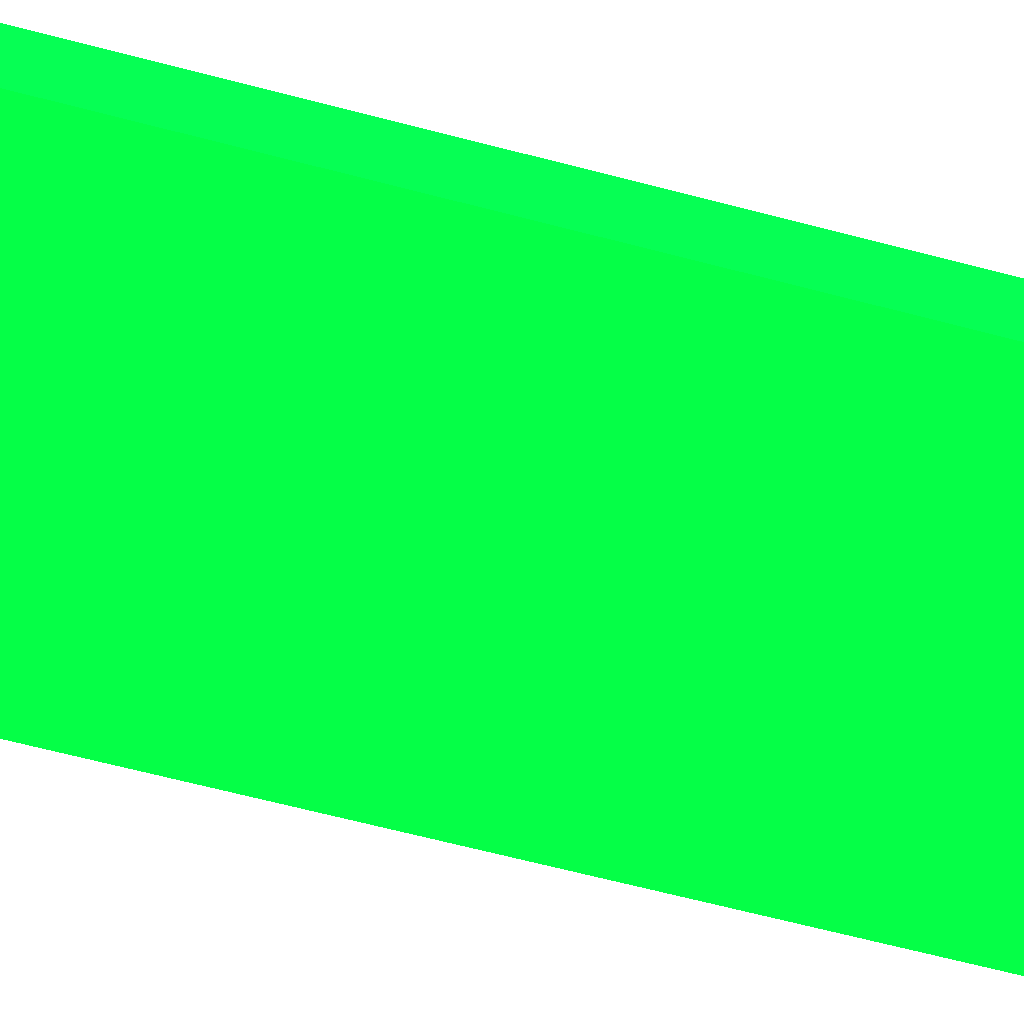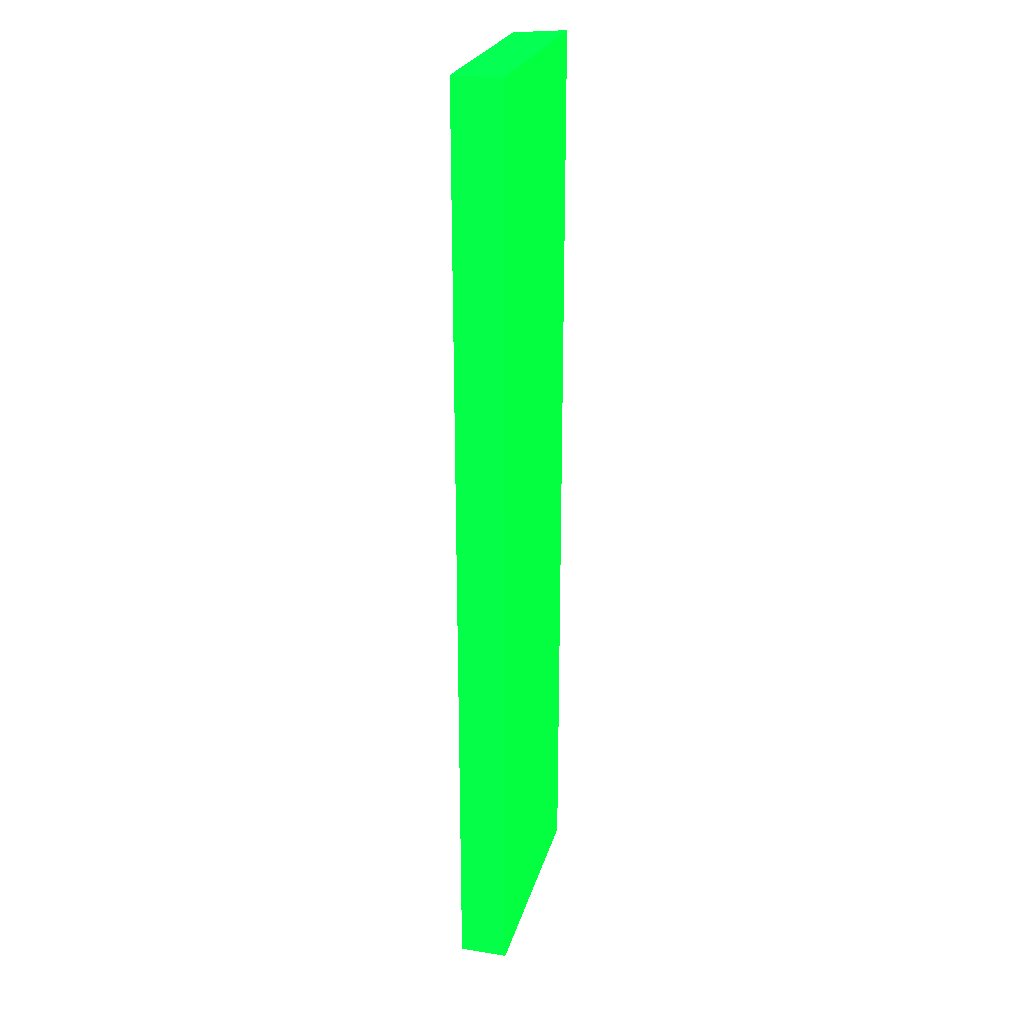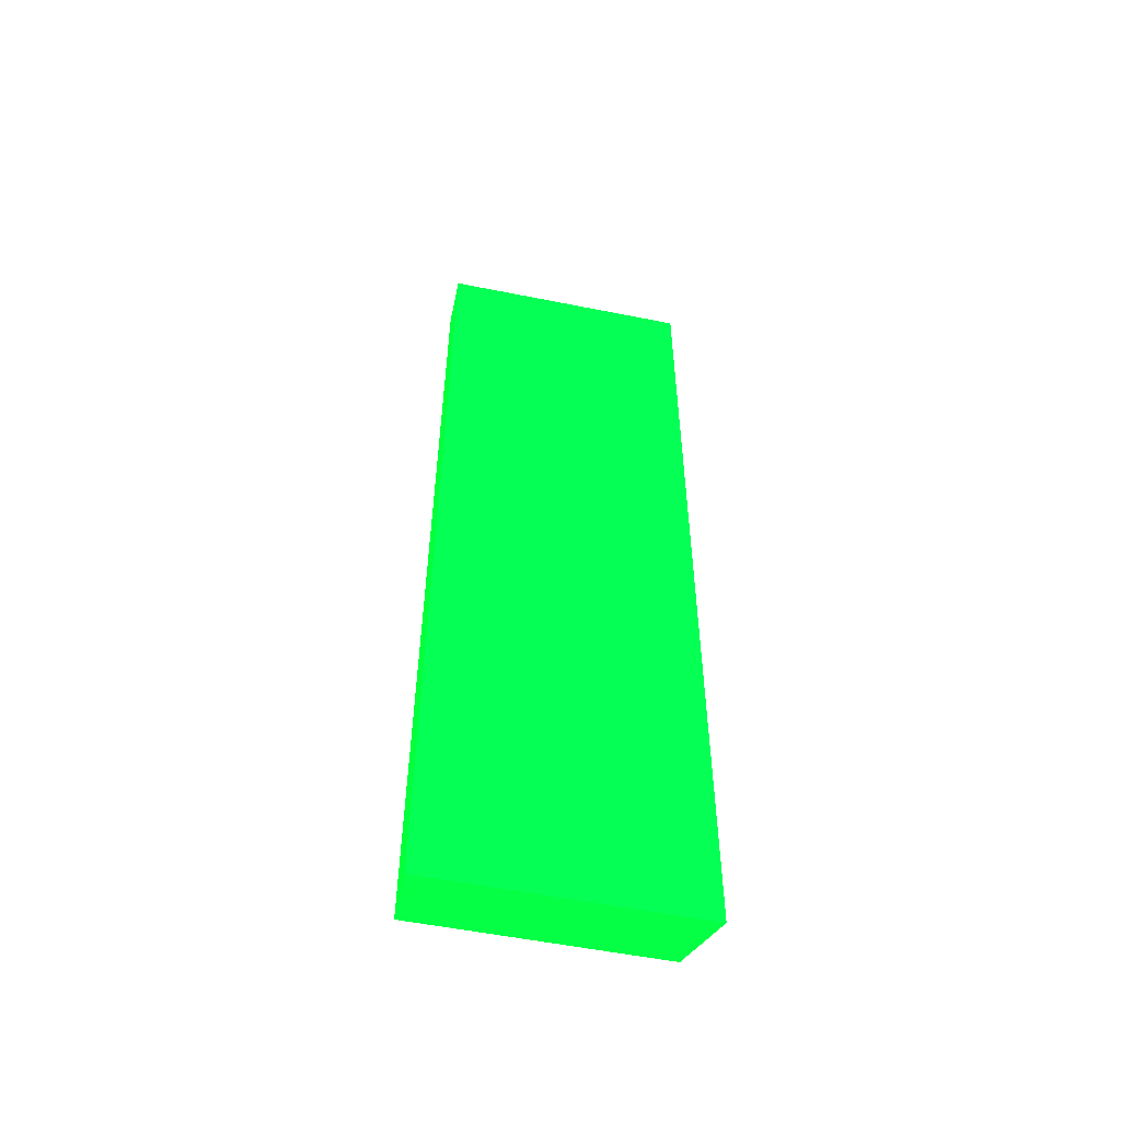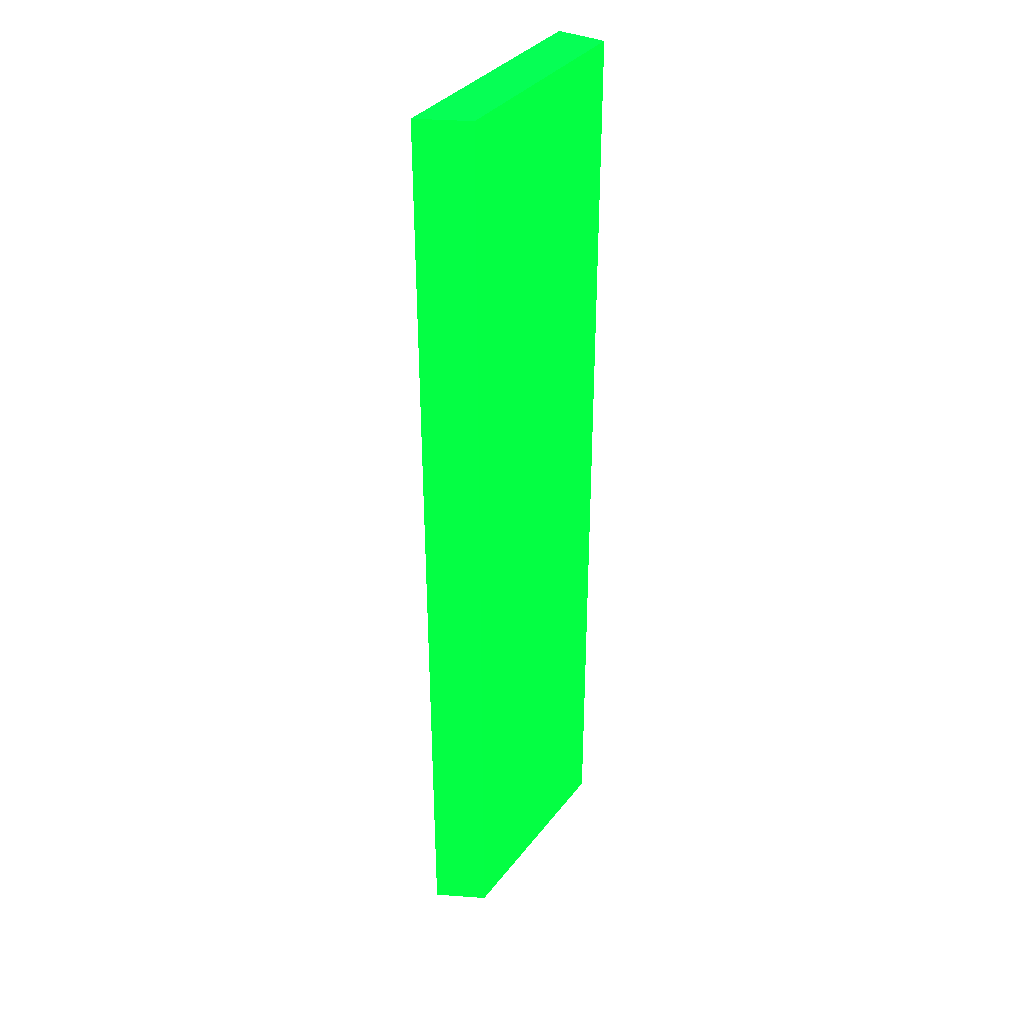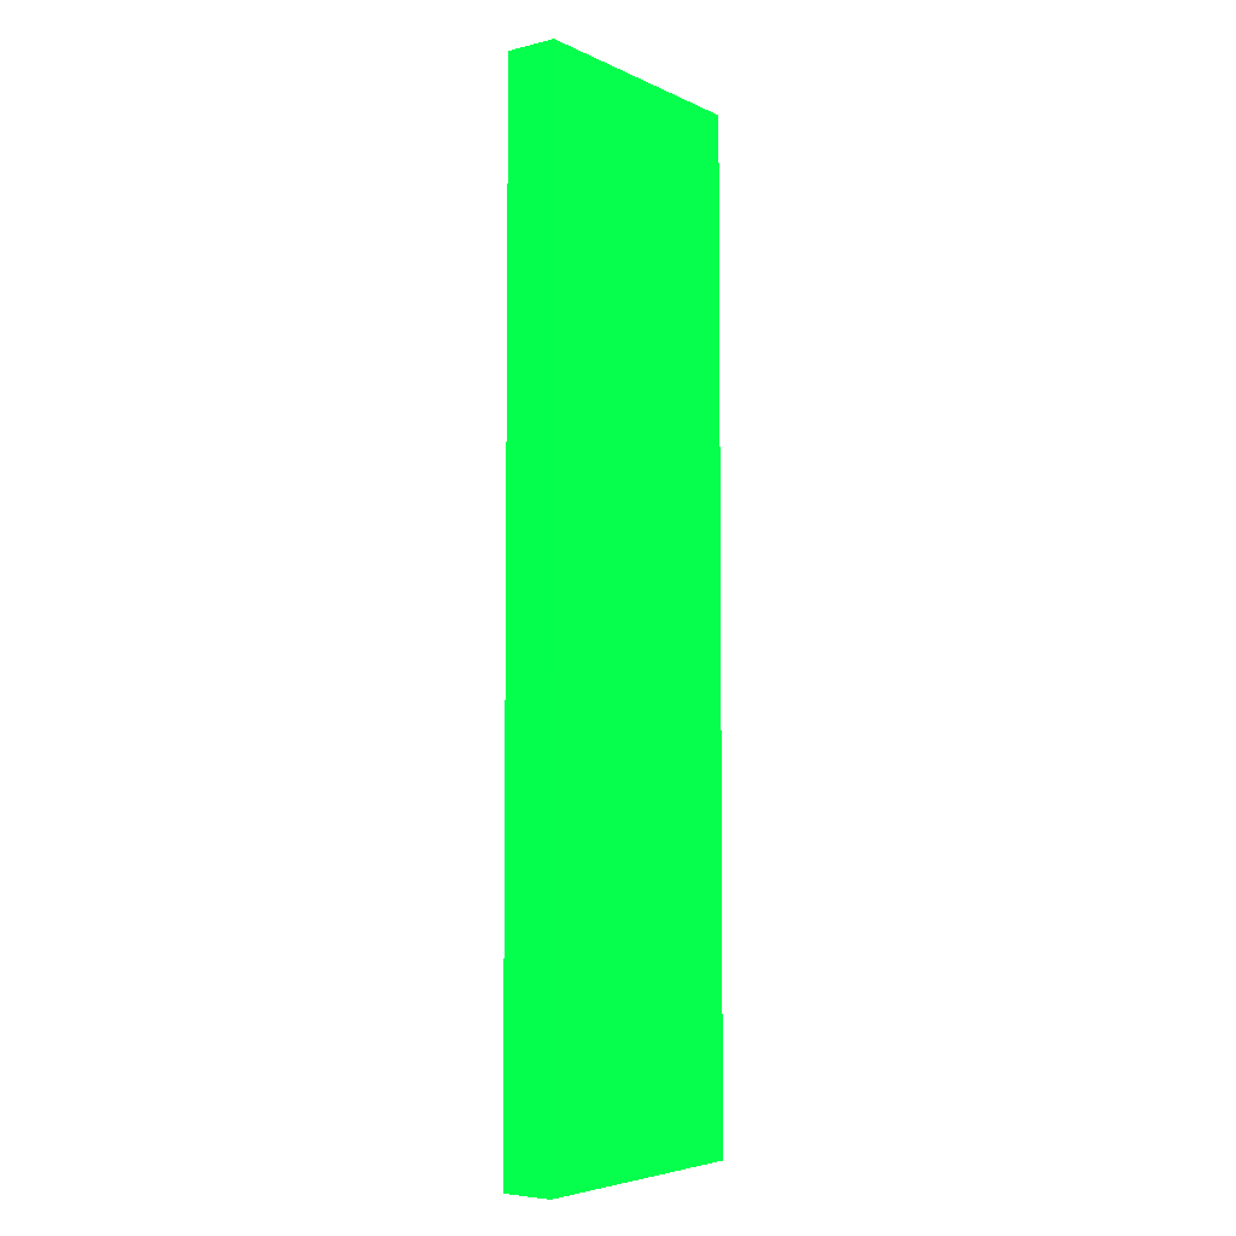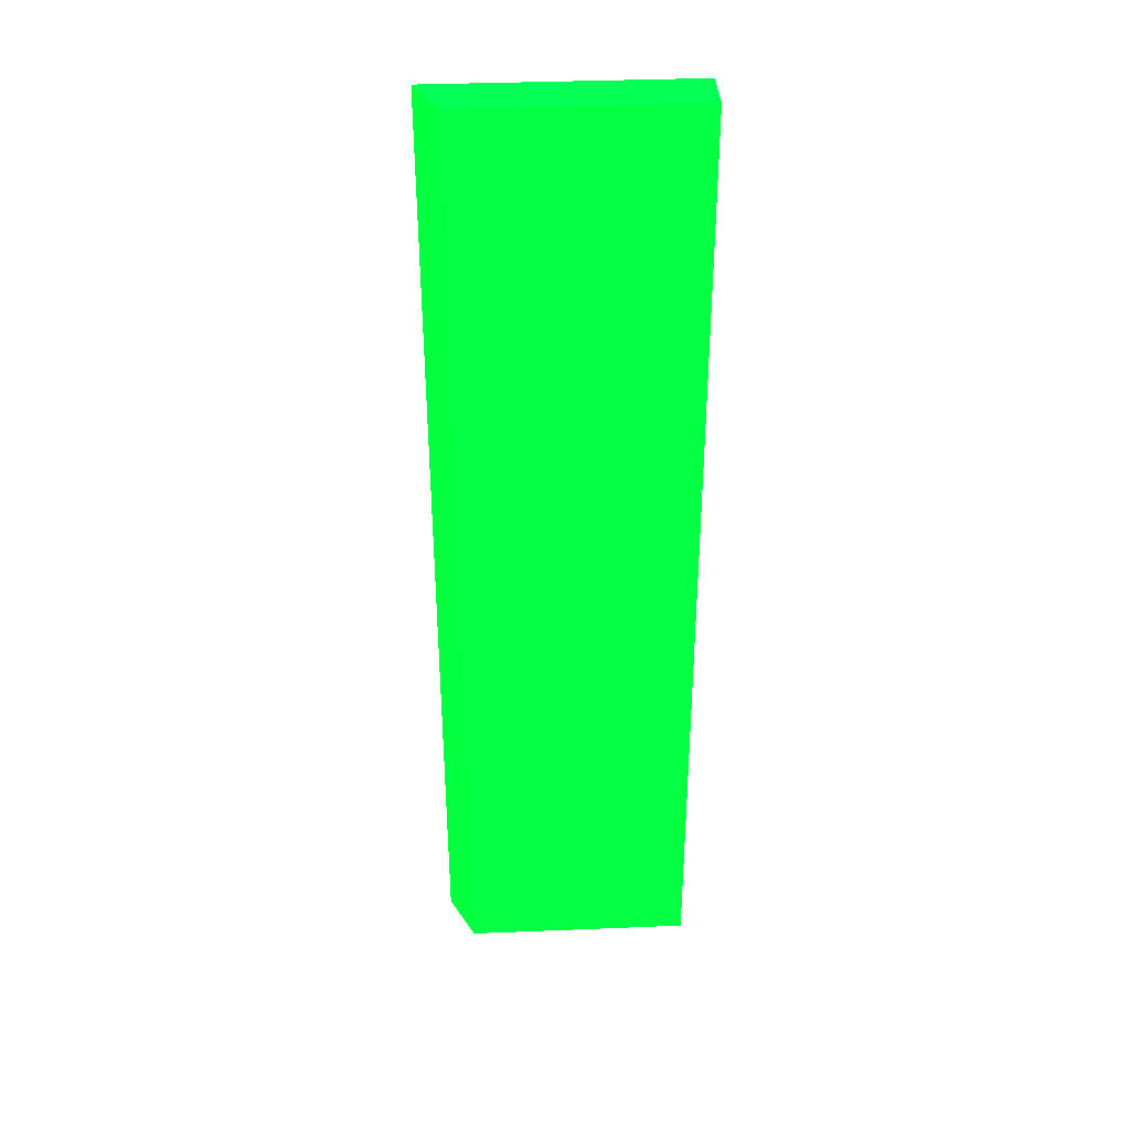
<metadata>
{"format":"obj","ext":"obj","renderer":"f3d","projection":"perspective","resolution":1024,"background":"white","views":[{"elev":-60.2,"azim":74.5,"up":"+Z"},{"elev":24.5,"azim":104.5,"up":"+Y"},{"elev":-54.7,"azim":168.0,"up":"+Y"},{"elev":35.0,"azim":-58.0,"up":"+Y"},{"elev":-5.2,"azim":126.2,"up":"+Y"},{"elev":36.9,"azim":-3.0,"up":"+Y"}]}
</metadata>
<code>
v 10.98 85 -7.848 0.01176 0.9882 0.1843
v 12.86 84.07 -4.086 0.01176 0.9882 0.1843
v 12.87 84.99 -4.086 0.01176 0.9882 0.1843
v 12.41 85 -5.323 0.01176 0.9882 0.1843
v 30 85 -7.848 0.01176 0.9882 0.1843
v 10.98 12.21 -7.848 0.01176 0.9882 0.1843
v 12.86 12.22 -4.086 0.01176 0.9882 0.1843
v 30 84.99 -4.086 0.01176 0.9882 0.1843
v 20.75 85 -5.323 0.01176 0.9882 0.1843
v 30 85 -6.191 0.01176 0.9882 0.1843
v 30 84.99 -5.323 0.01176 0.9882 0.1843
v 30 19.15 -6.191 0.01176 0.9882 0.1843
v 30 12.21 -7.848 0.01176 0.9882 0.1843
v 12.41 12.21 -5.323 0.01176 0.9882 0.1843
v 30 12.22 -4.086 0.01176 0.9882 0.1843
v 30 12.22 -6.191 0.01176 0.9882 0.1843
v 30 12.21 -6.191 0.01176 0.9882 0.1843
v 20.75 12.21 -5.323 0.01176 0.9882 0.1843
f 1 2 3
f 1 3 4
f 1 4 9
f 1 9 10
f 1 10 5
f 1 5 13
f 1 13 6
f 1 6 7
f 1 7 2
f 2 7 15
f 2 15 8
f 2 8 3
f 3 8 9
f 3 9 4
f 5 10 8
f 5 8 11
f 5 11 12
f 5 12 16
f 5 16 13
f 6 13 17
f 6 17 18
f 6 18 14
f 6 14 7
f 7 14 18
f 7 18 15
f 8 10 9
f 8 15 16
f 8 16 12
f 8 12 11
f 13 16 15
f 13 15 17
f 15 18 17

</code>
